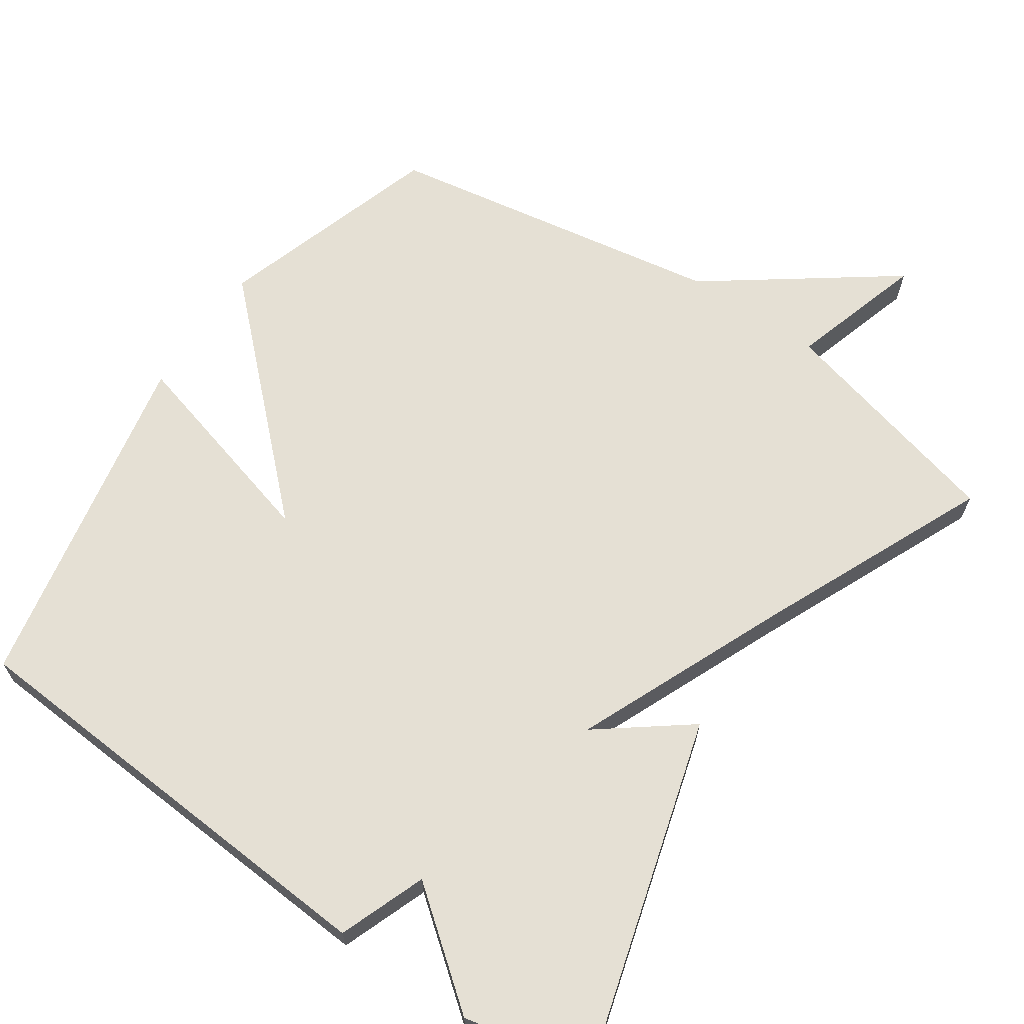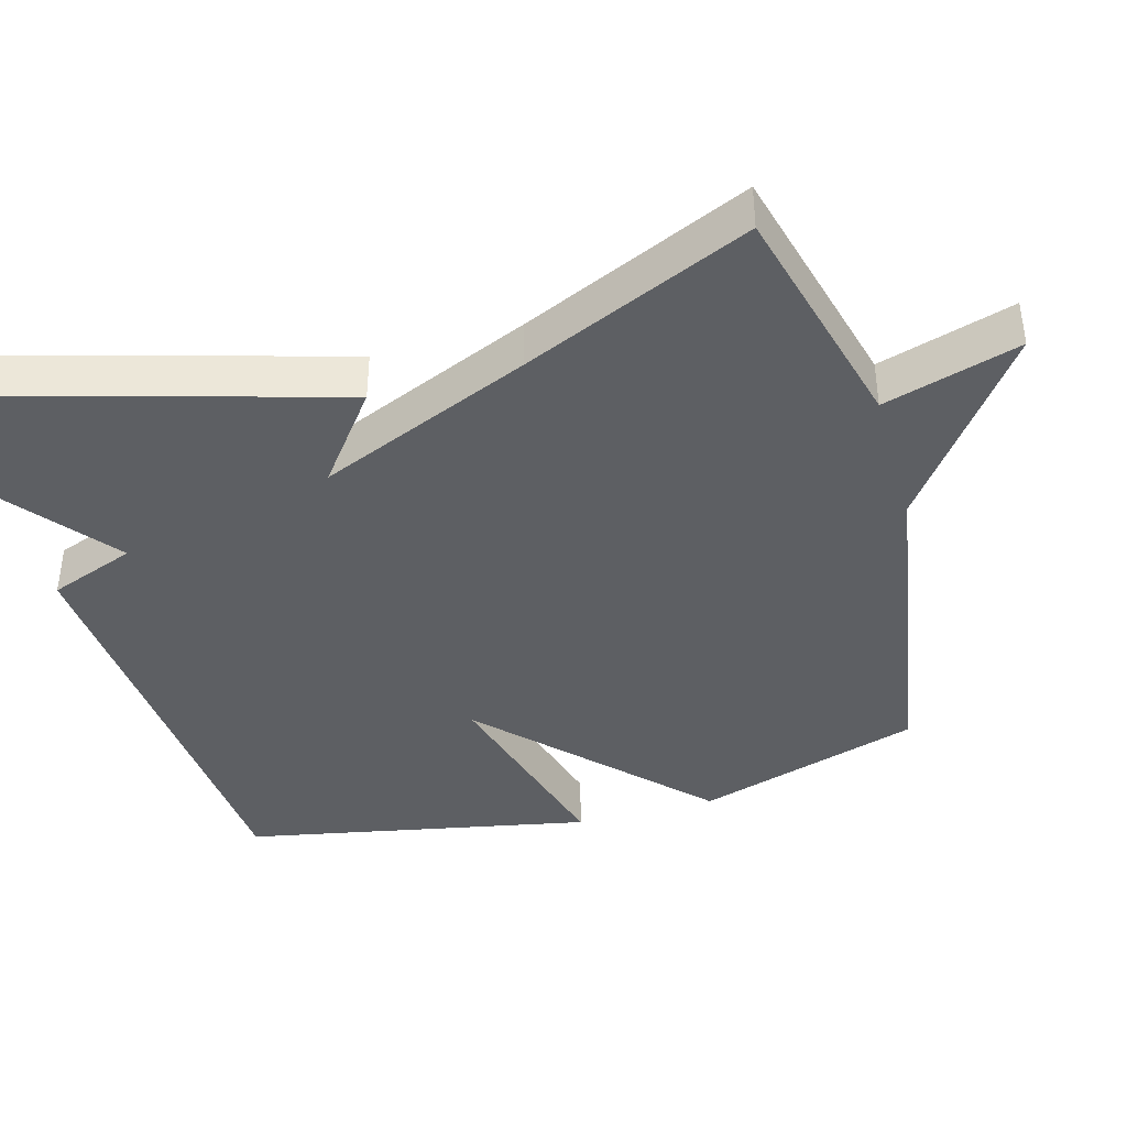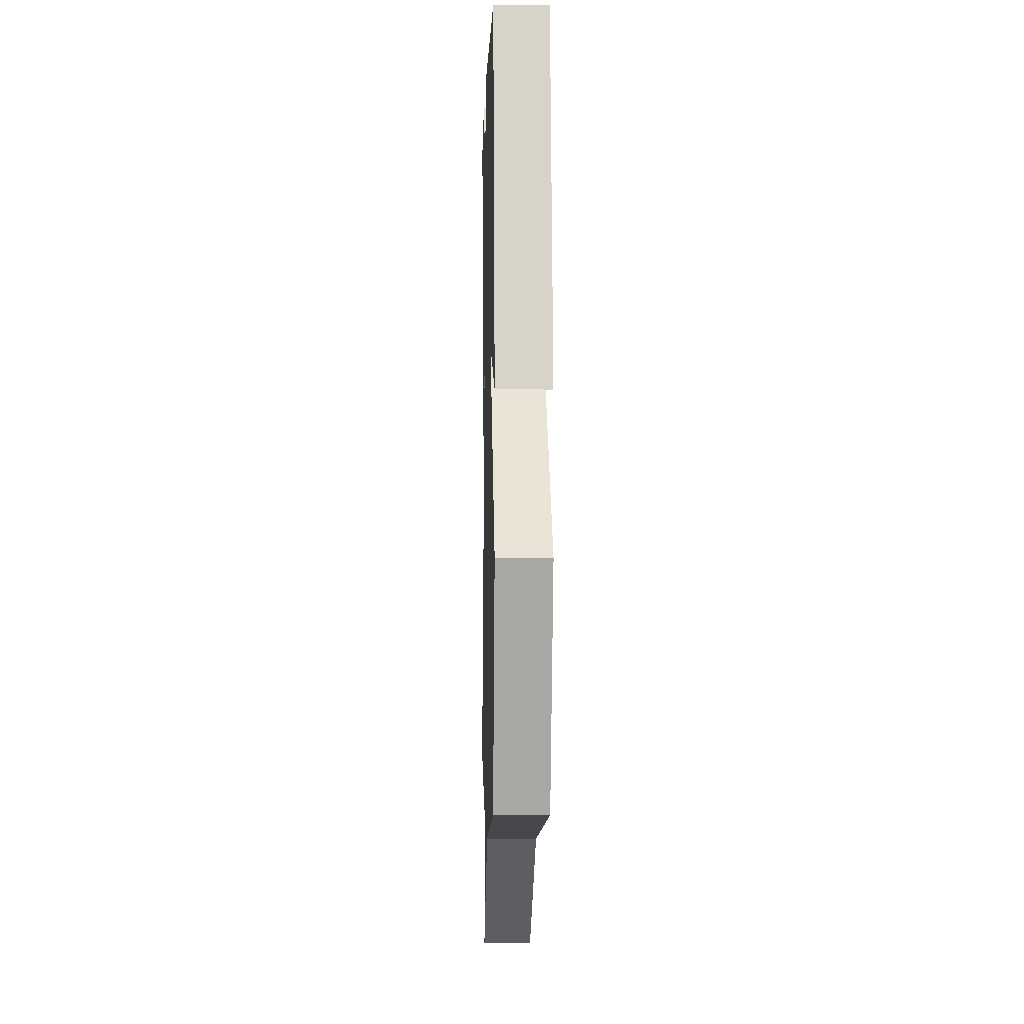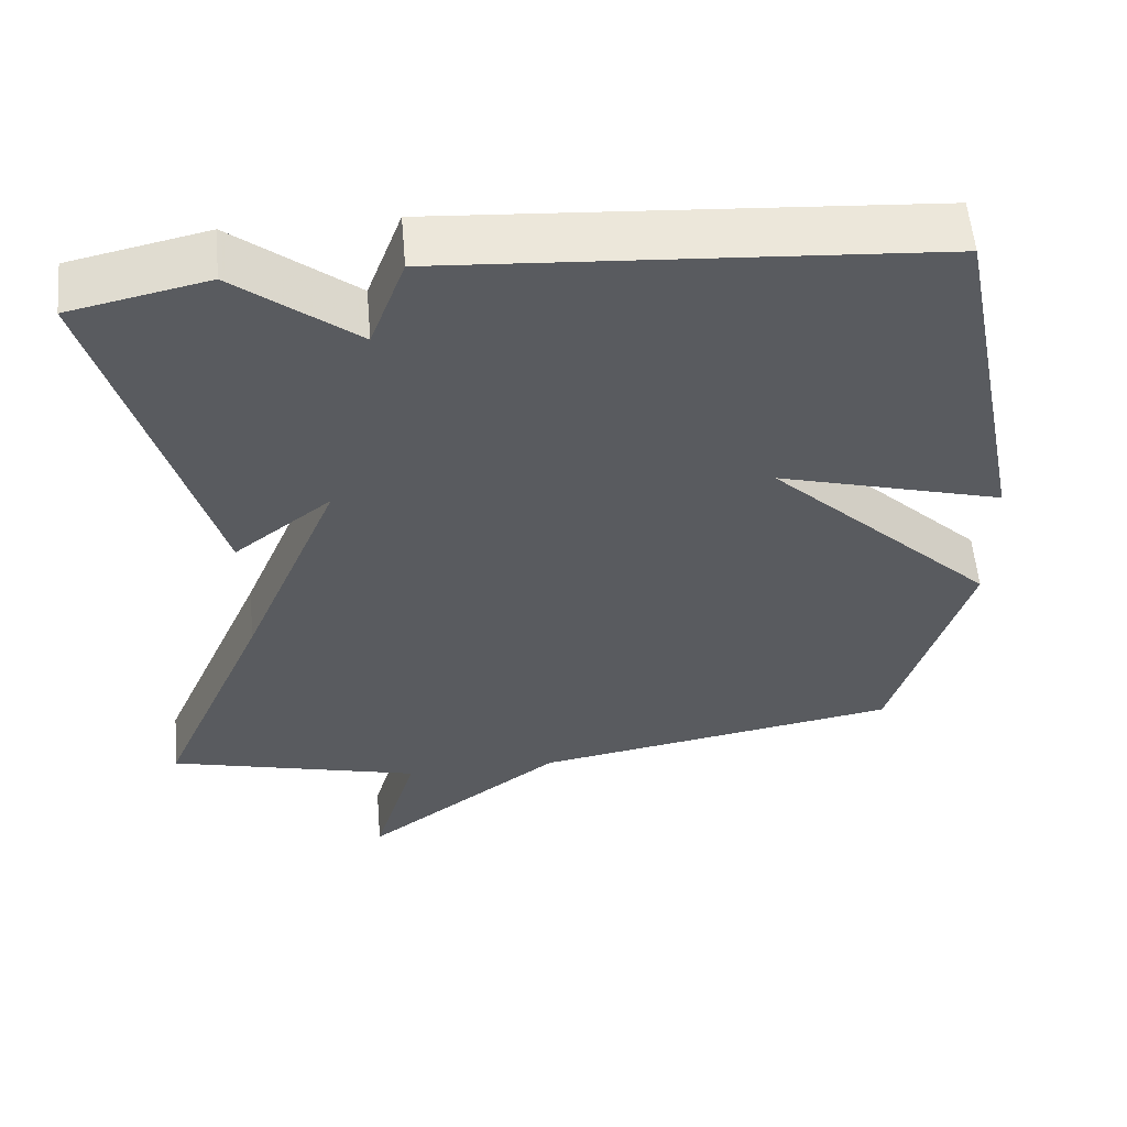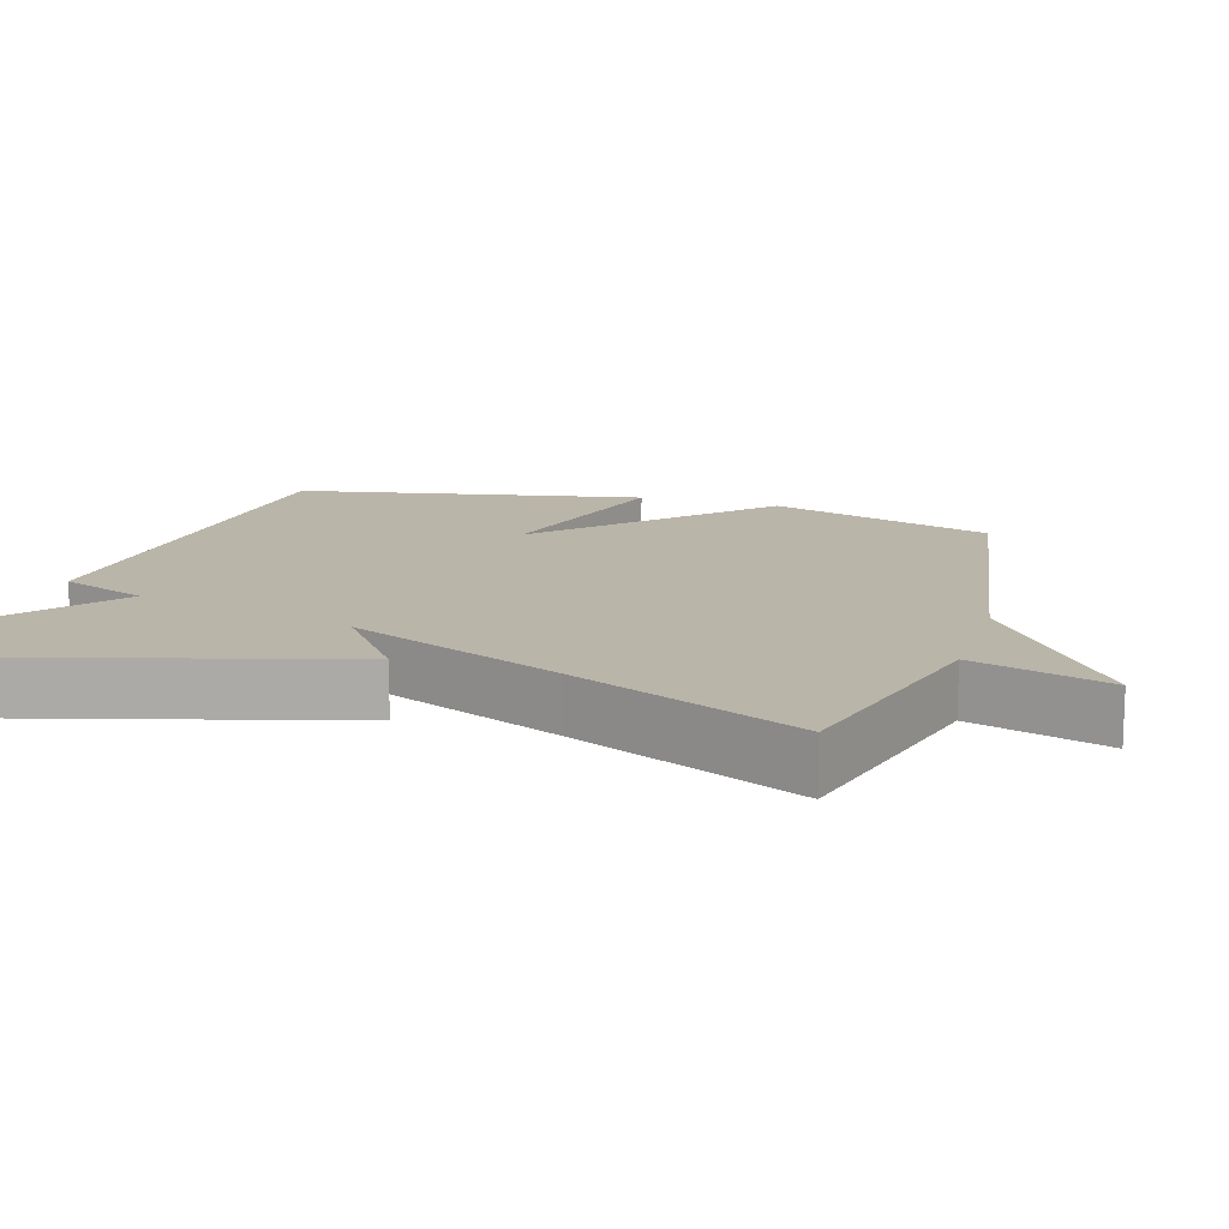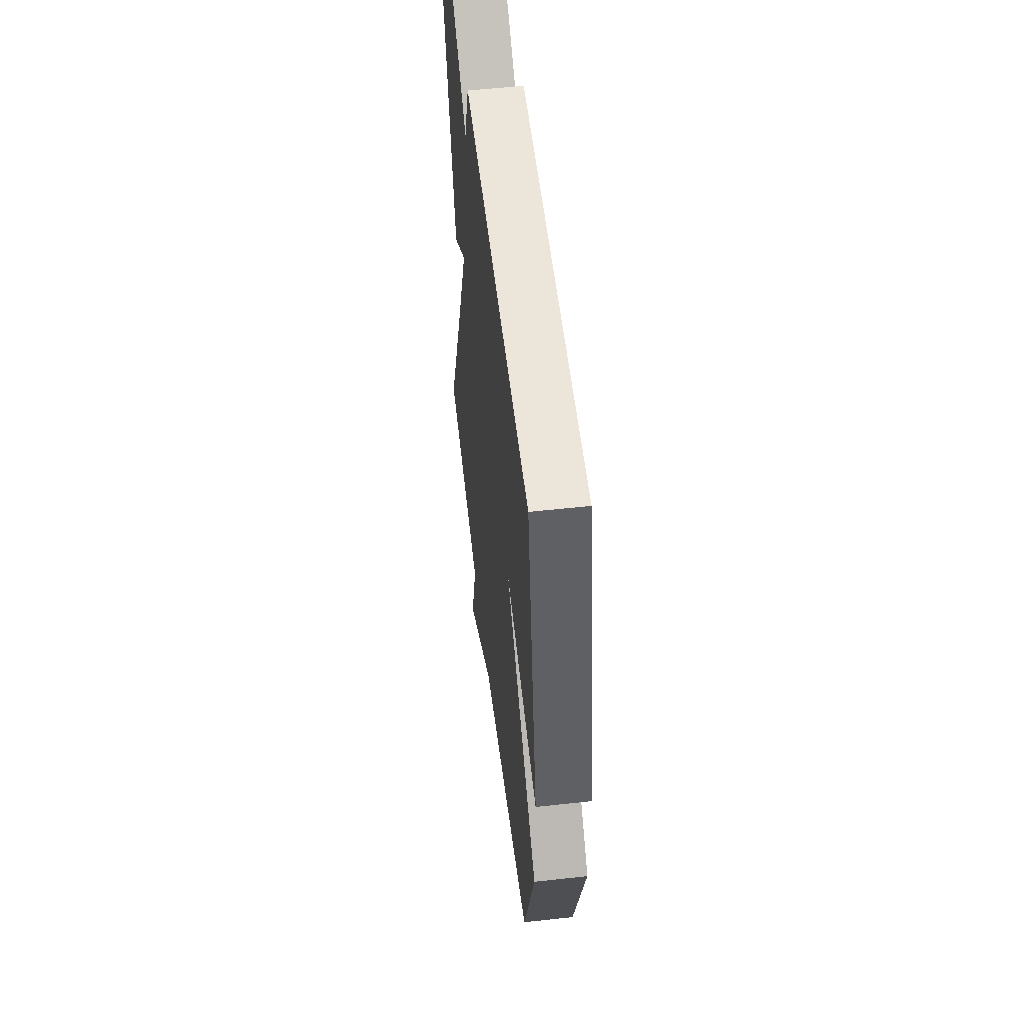
<metadata>
{"format":"obj","ext":"obj","renderer":"f3d","projection":"perspective","resolution":1024,"background":"white","views":[{"elev":65.7,"azim":34.5,"up":"+Y"},{"elev":-40.1,"azim":106.0,"up":"+Y"},{"elev":-1.6,"azim":-91.5,"up":"+Z"},{"elev":56.7,"azim":175.0,"up":"+Z"},{"elev":13.7,"azim":107.3,"up":"+Y"},{"elev":53.7,"azim":-96.7,"up":"+Z"}]}
</metadata>
<code>
v -0.5 0.07 -0.5
v -0.598 0.07 -0.185
v -0.306 0.07 0.094
v -0.598 0.07 0.015
v -0.5 0.07 0.5
v 0.124 0.07 0.539
v 0.169 0.07 0.418
v 0.324 0.07 0.539
v 0.5 0.07 0.5
v 0.361 0.07 0.017
v 0.236 0.07 0.113
v 0.361 0.07 -0.183
v 0.5 0.07 -0.5
v 0.174 0.07 -0.582
v 0.23 0.07 -0.77
v -0.026 0.07 -0.582
v -0.5 0 -0.5
v -0.598 0 -0.185
v -0.306 0 0.094
v -0.598 0 0.015
v -0.5 0 0.5
v 0.124 0 0.539
v 0.169 0 0.418
v 0.324 0 0.539
v 0.5 0 0.5
v 0.361 0 0.017
v 0.236 0 0.113
v 0.361 0 -0.183
v 0.5 0 -0.5
v 0.174 0 -0.582
v 0.23 0 -0.77
v -0.026 0 -0.582
f 14 15 16
f 1 2 3
f 16 1 3
f 14 16 3
f 13 14 3
f 12 13 3
f 11 12 3
f 9 10 11
f 8 9 11
f 7 8 11
f 7 11 3
f 5 6 7
f 4 5 7
f 3 4 7
f 32 31 30
f 19 18 17
f 19 17 32
f 19 32 30
f 19 30 29
f 19 29 28
f 19 28 27
f 27 26 25
f 27 25 24
f 27 24 23
f 19 27 23
f 23 22 21
f 23 21 20
f 23 20 19
f 1 17 18 2
f 2 18 19 3
f 3 19 20 4
f 4 20 21 5
f 5 21 22 6
f 6 22 23 7
f 7 23 24 8
f 8 24 25 9
f 9 25 26 10
f 10 26 27 11
f 11 27 28 12
f 12 28 29 13
f 13 29 30 14
f 14 30 31 15
f 15 31 32 16
f 16 32 17 1

</code>
